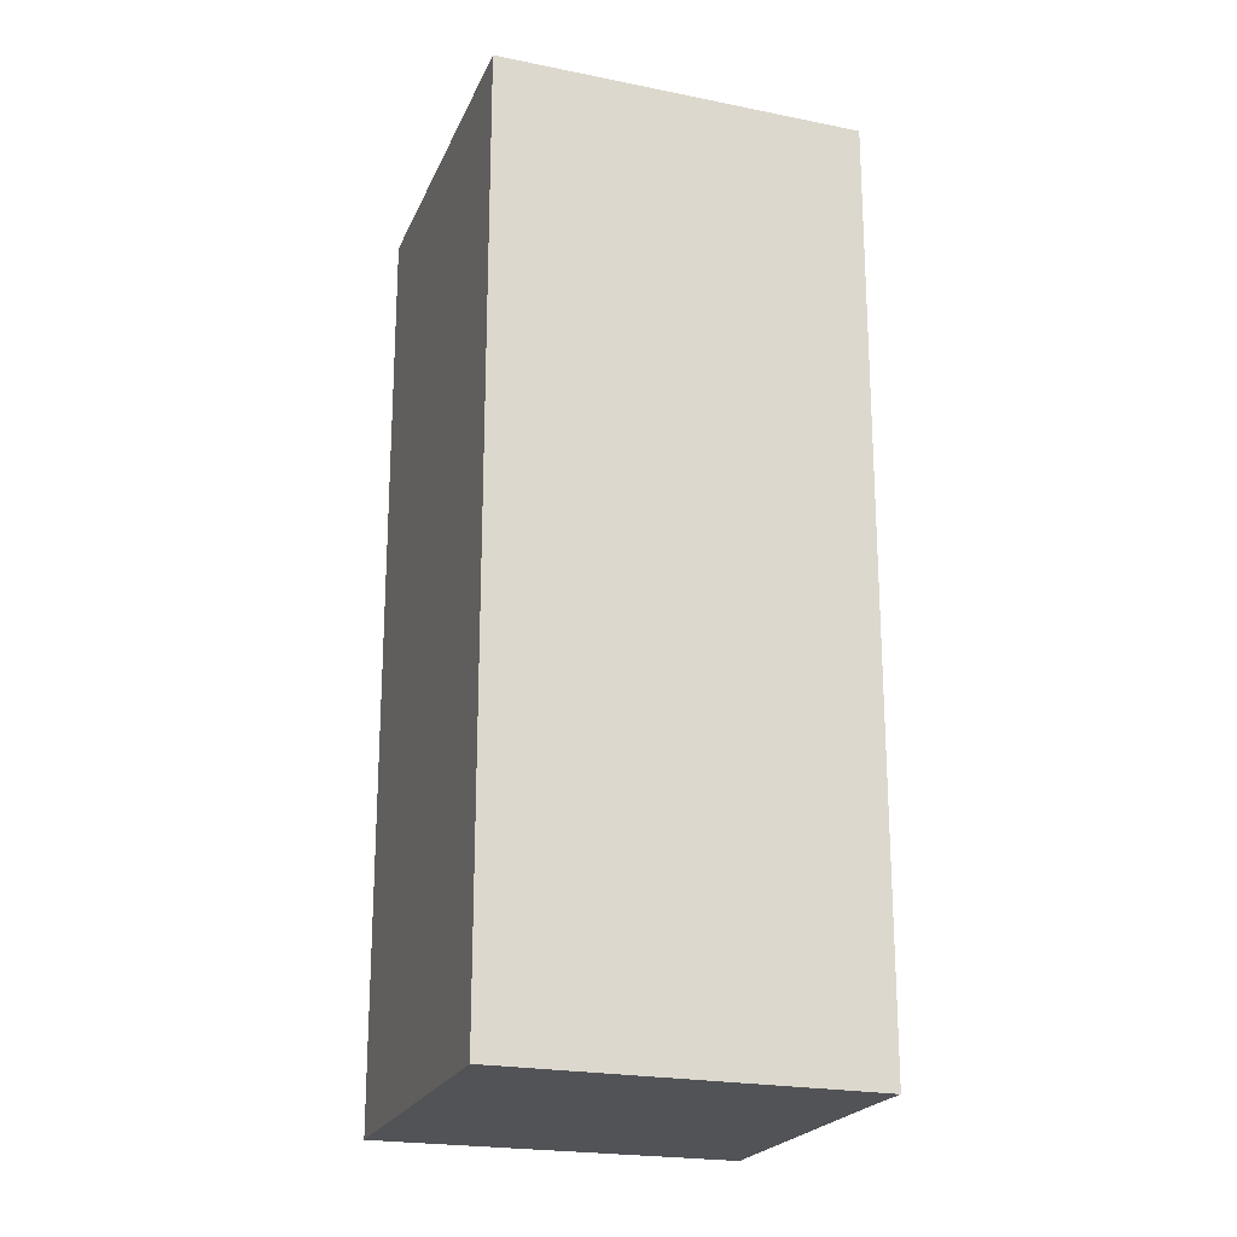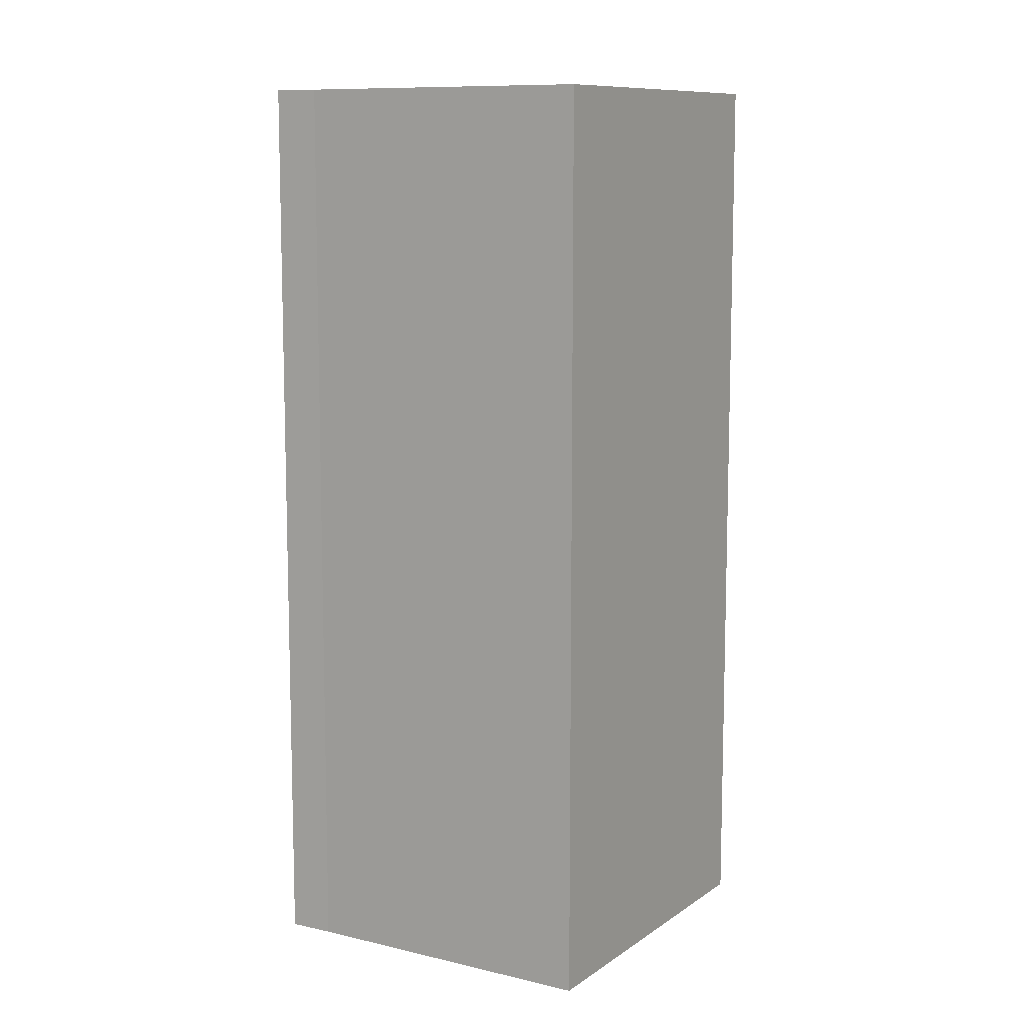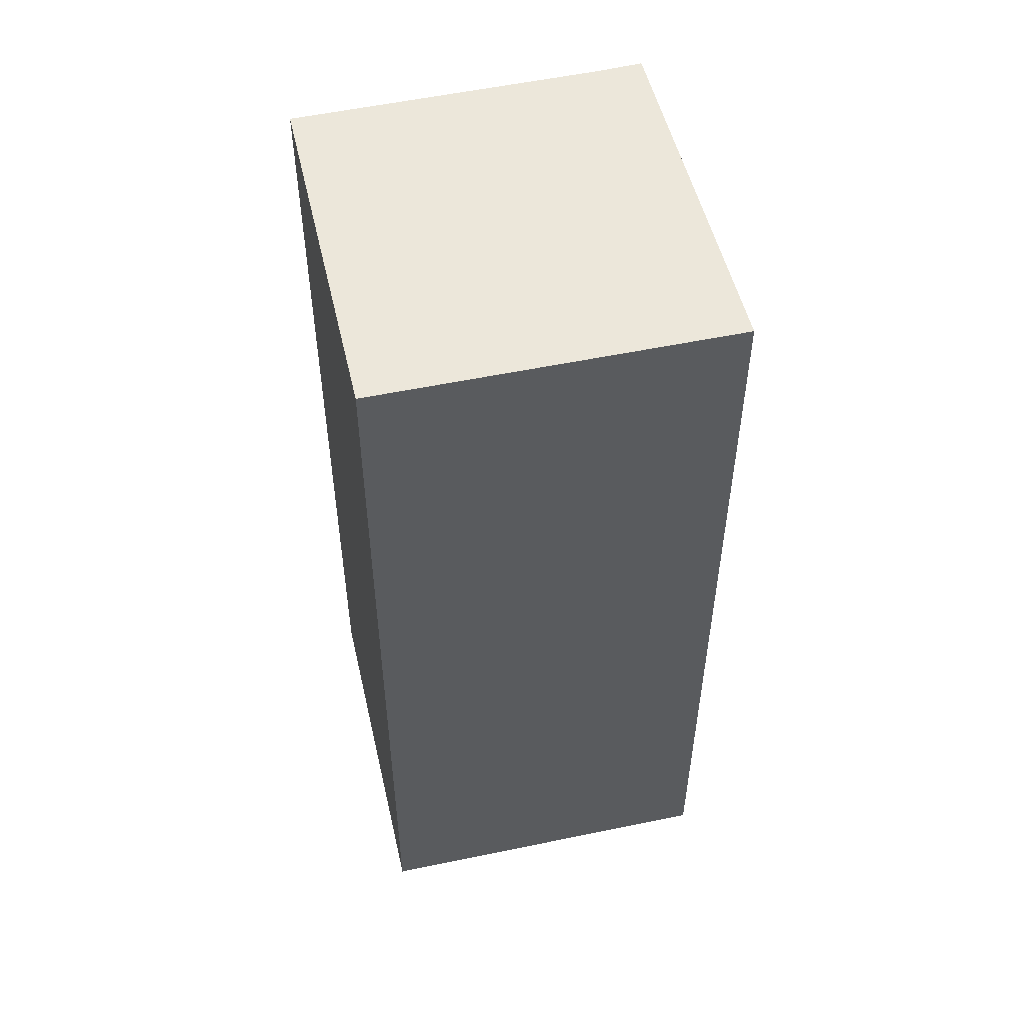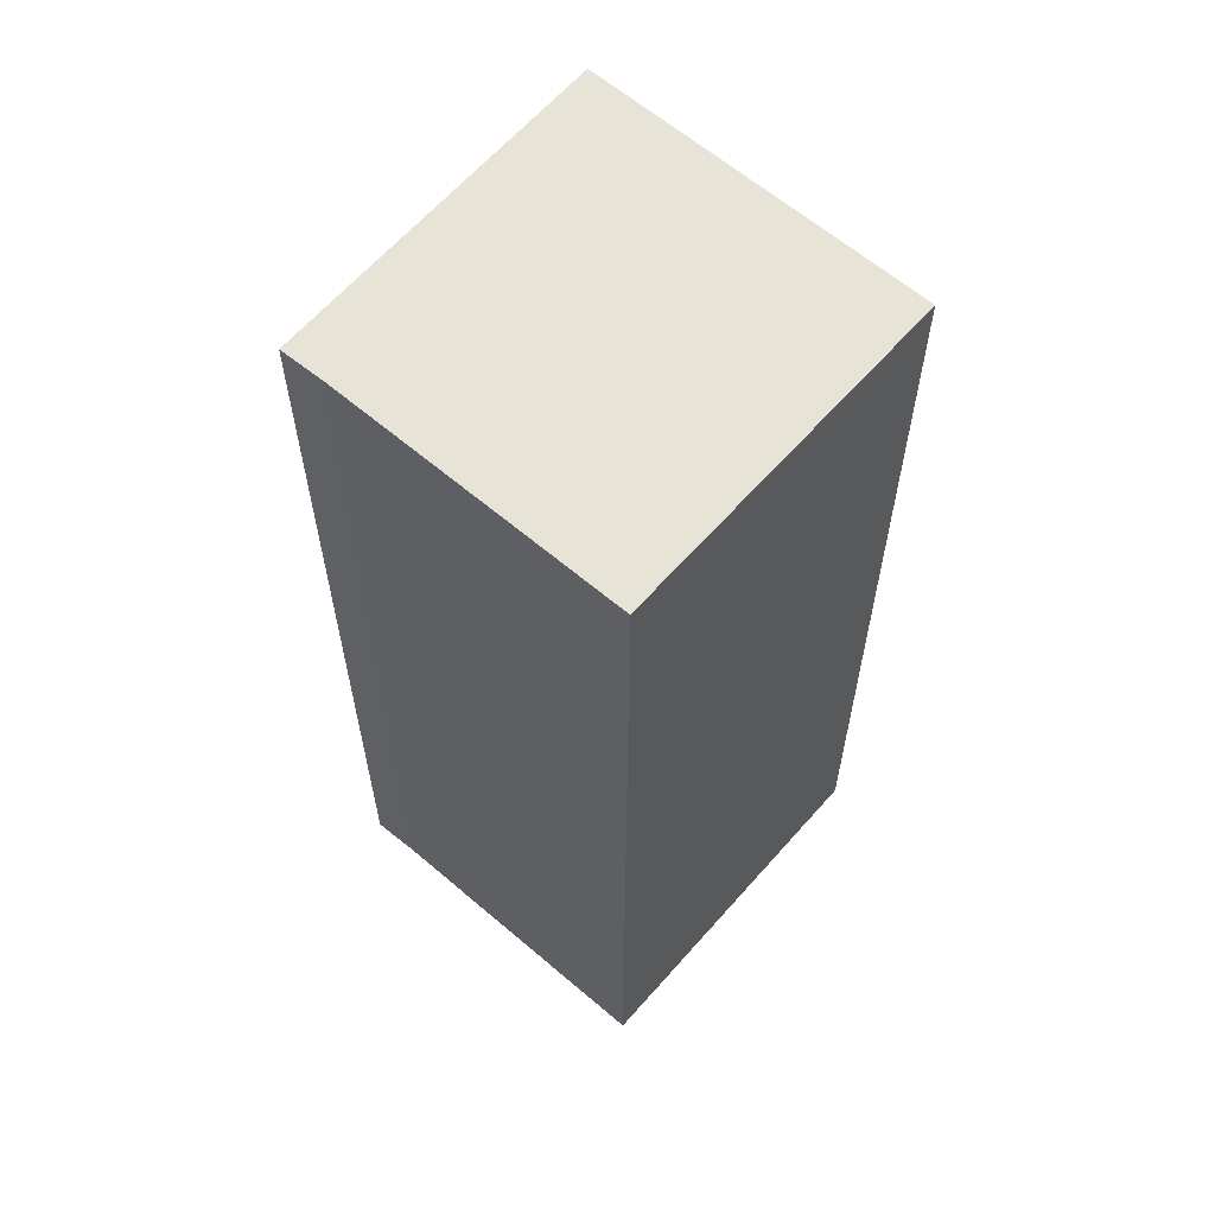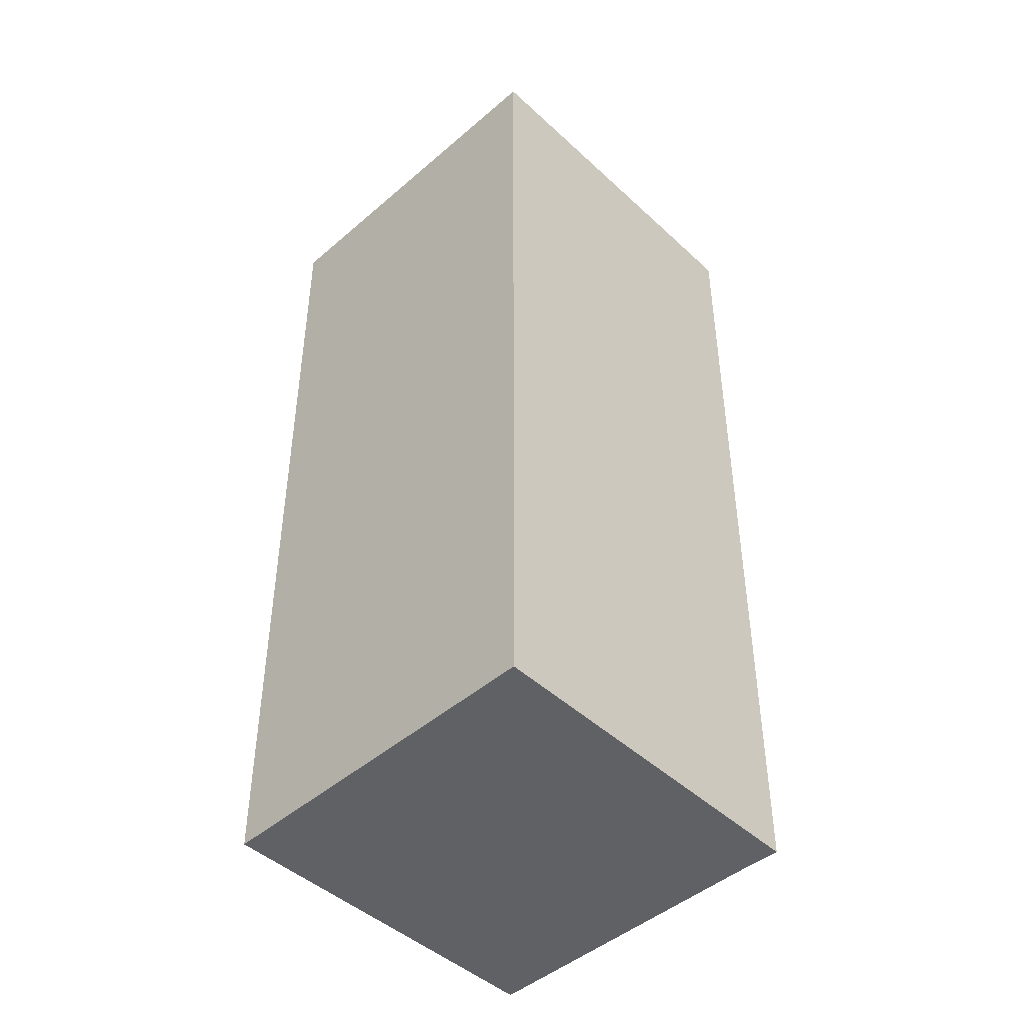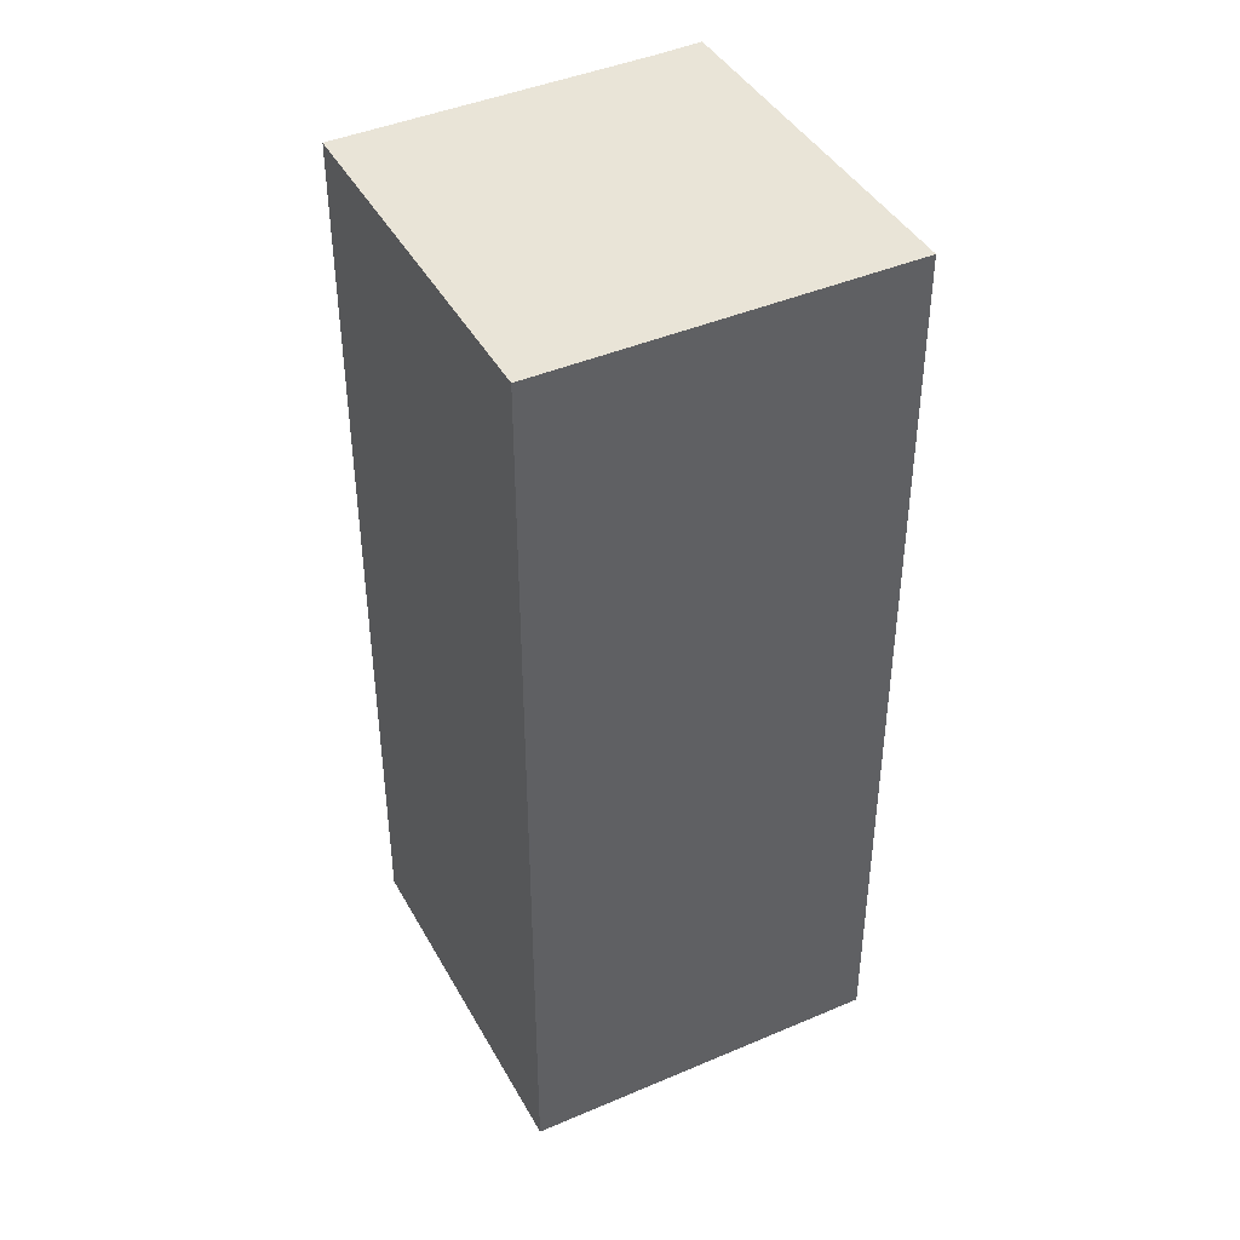
<metadata>
{"format":"obj","ext":"obj","renderer":"f3d","projection":"perspective","resolution":1024,"background":"white","views":[{"elev":-21.8,"azim":-77.9,"up":"+Y"},{"elev":10.1,"azim":62.3,"up":"+Y"},{"elev":53.7,"azim":-161.9,"up":"+Y"},{"elev":61.5,"azim":72.0,"up":"+Y"},{"elev":-46.2,"azim":-104.7,"up":"+Y"},{"elev":43.0,"azim":-176.2,"up":"+Y"}]}
</metadata>
<code>
v  0 15.14 9.274e-16
v  8.177 15.14 2.091
v  5.112 15.14 -3.027
v  3.814 15.14 4.71
v  3.182 15.14 5.118
v  8.177 -1.28e-16 2.091
v  5.112 1.853e-16 -3.027
v  0 0 0
v  3.182 -3.134e-16 5.118
v  3.814 -2.884e-16 4.71
g defaultobject
f 1 2 3
f 2 1 4
f 4 1 5
f 6 3 2
f 3 6 7
f 7 1 3
f 1 7 8
f 8 5 1
f 5 8 9
f 10 2 4
f 2 10 6
f 9 4 5
f 4 9 10
f 6 8 7
f 8 6 10
f 8 10 9

</code>
